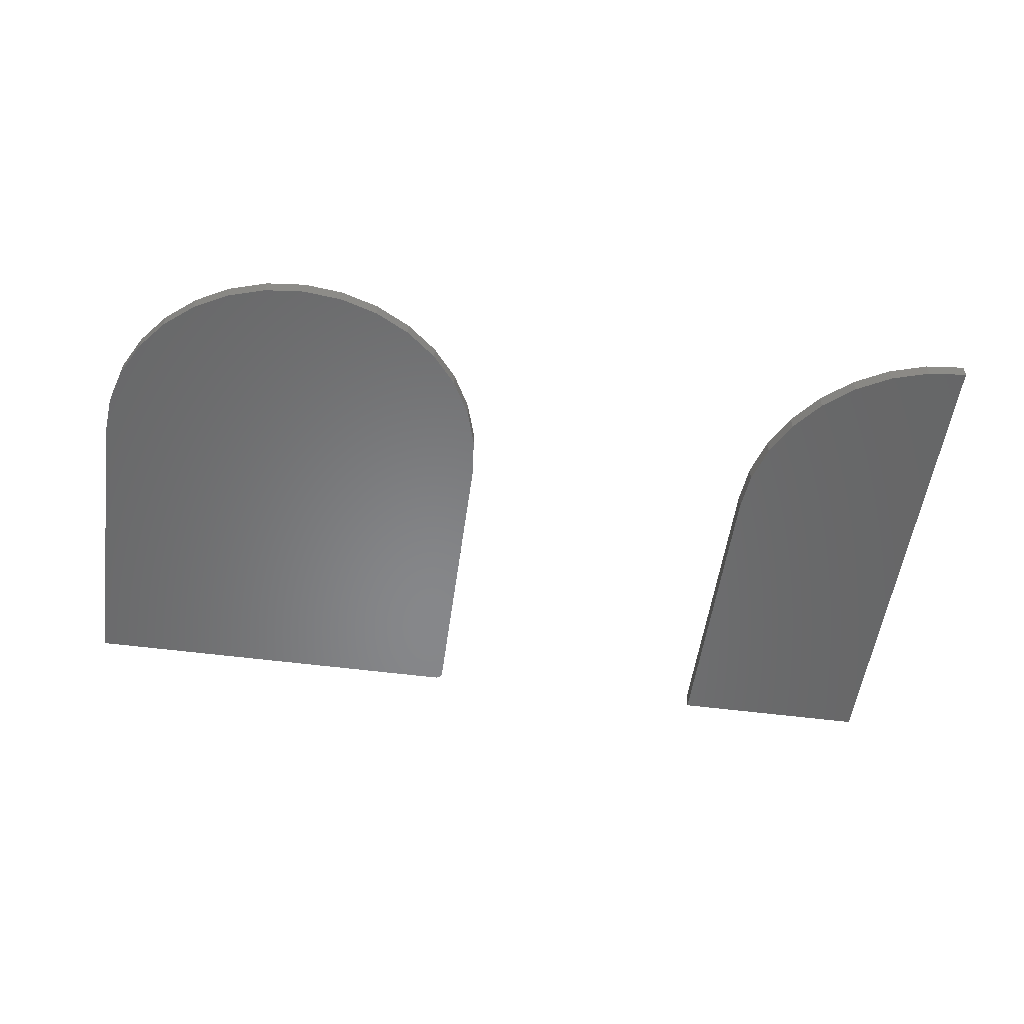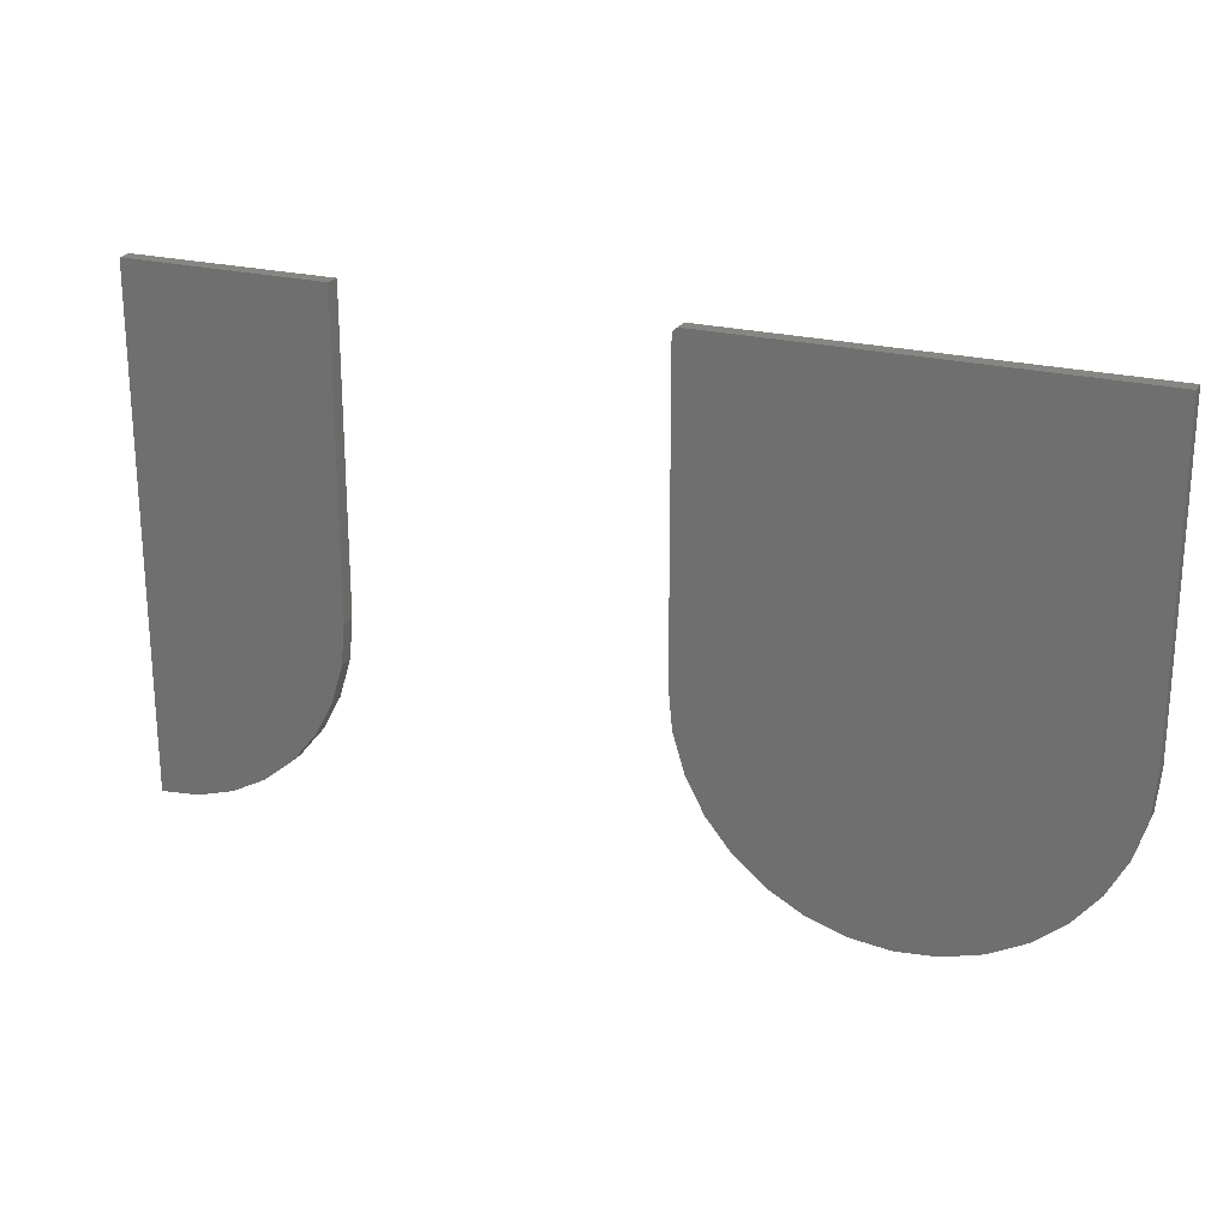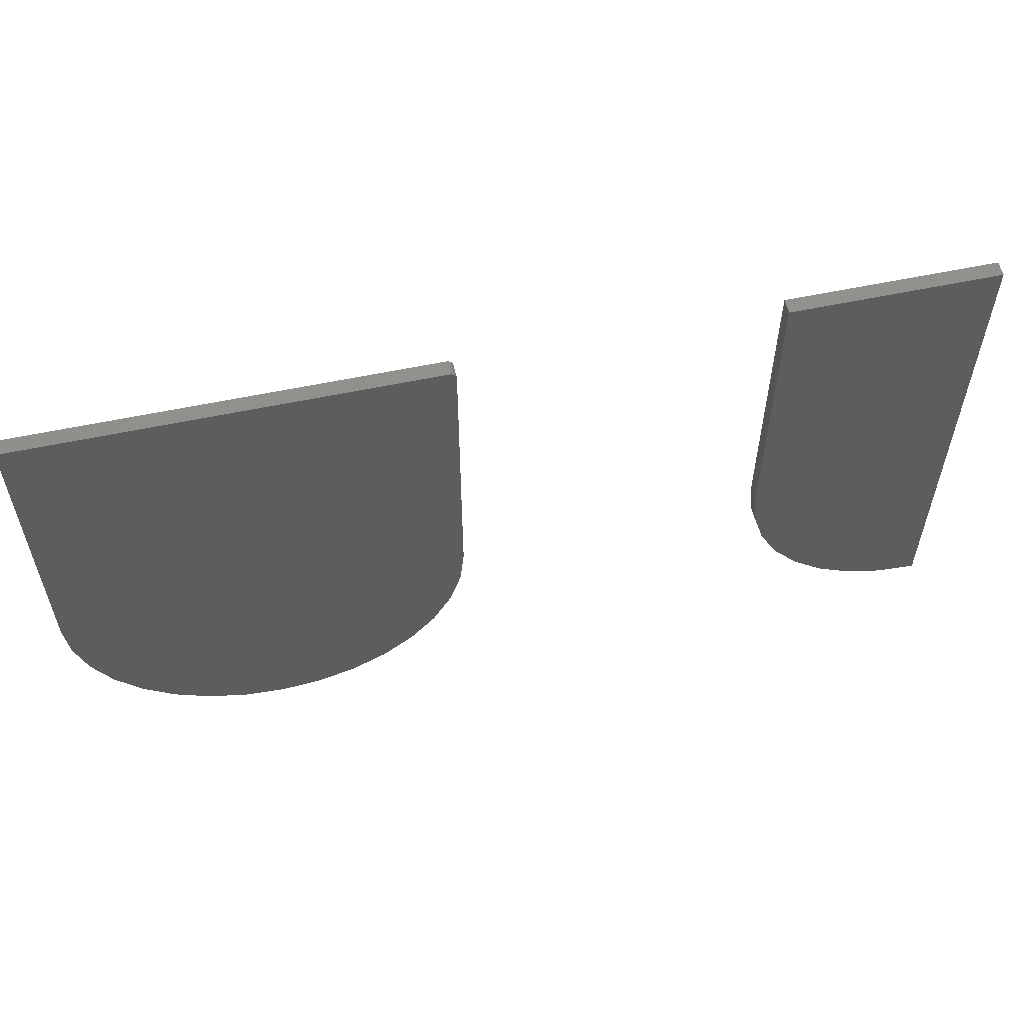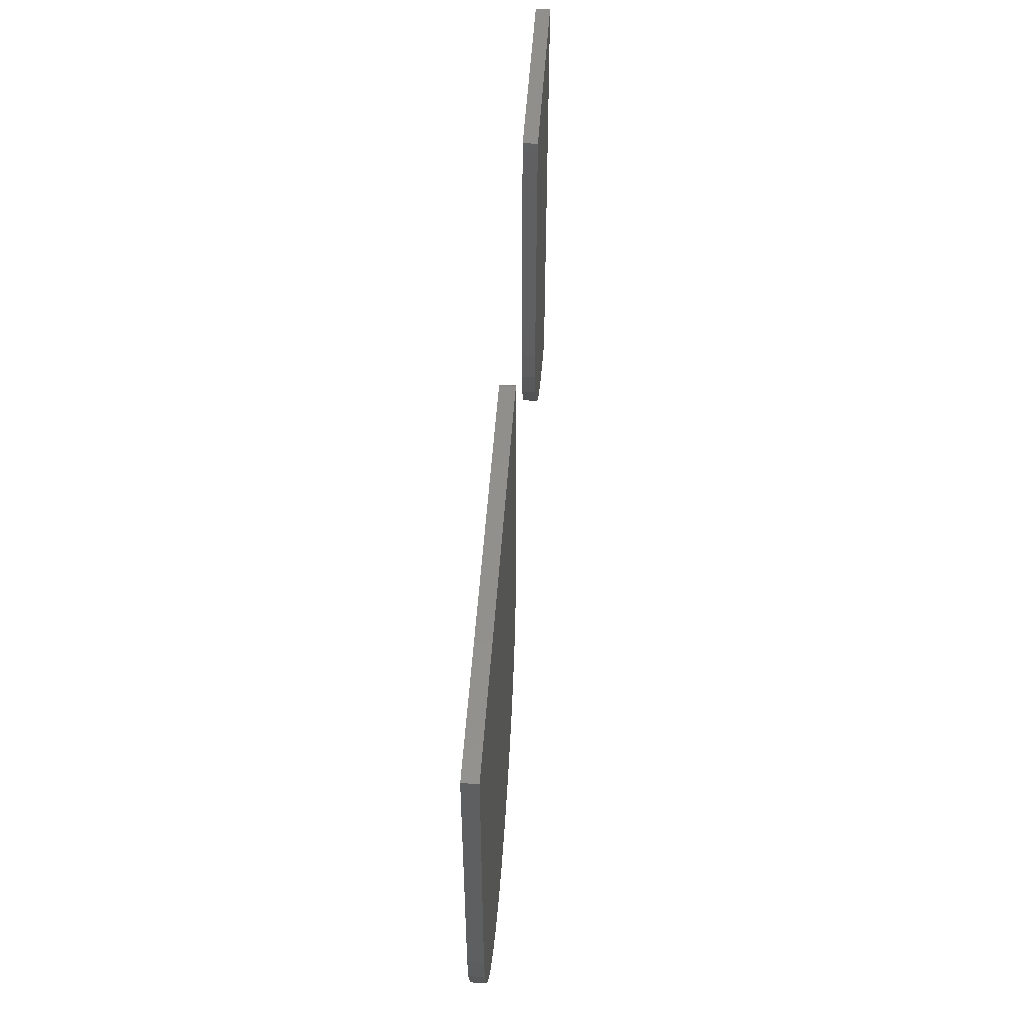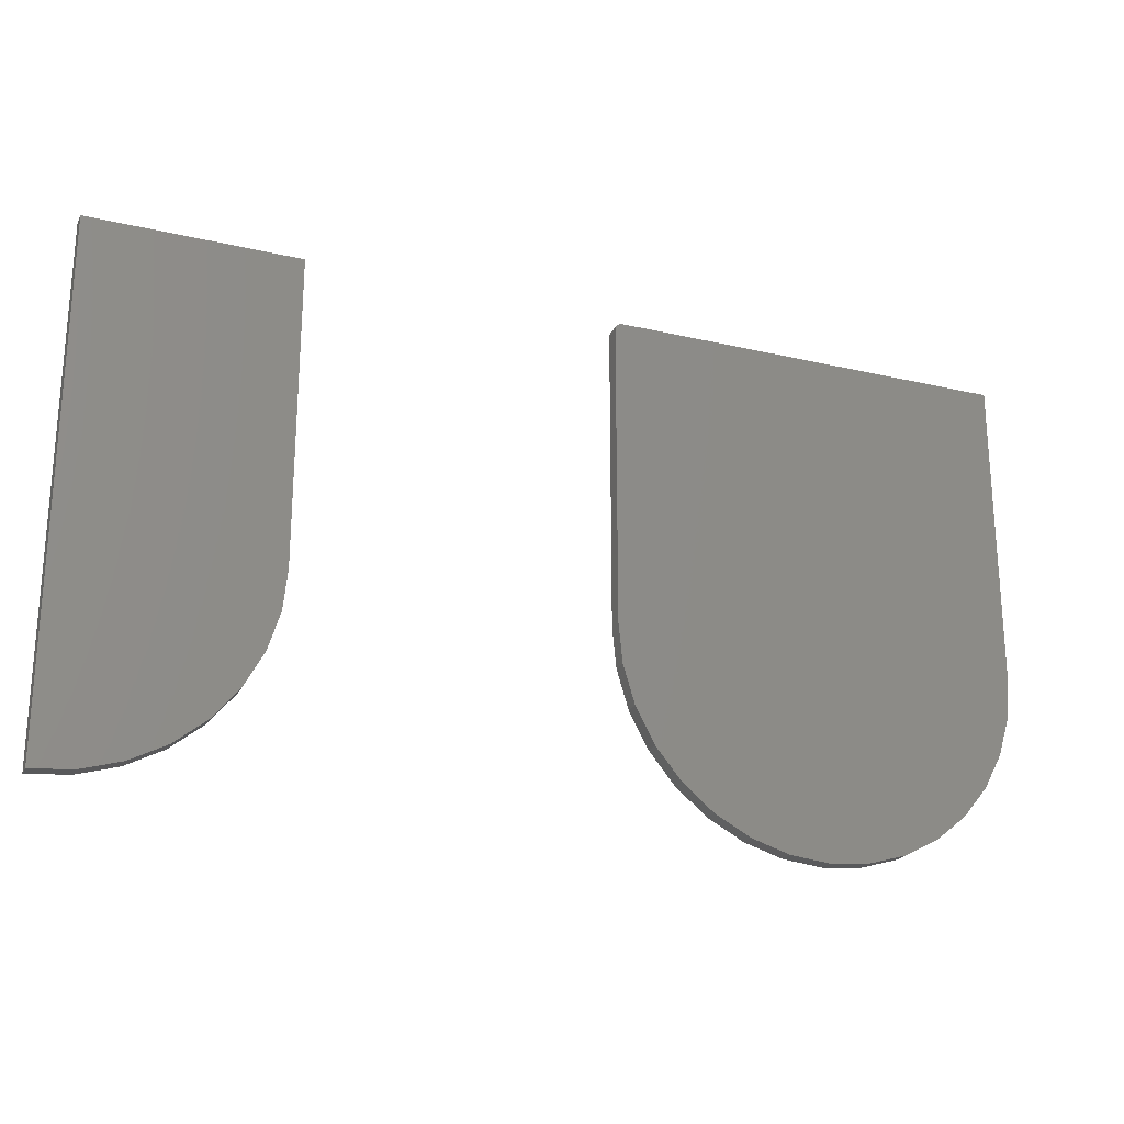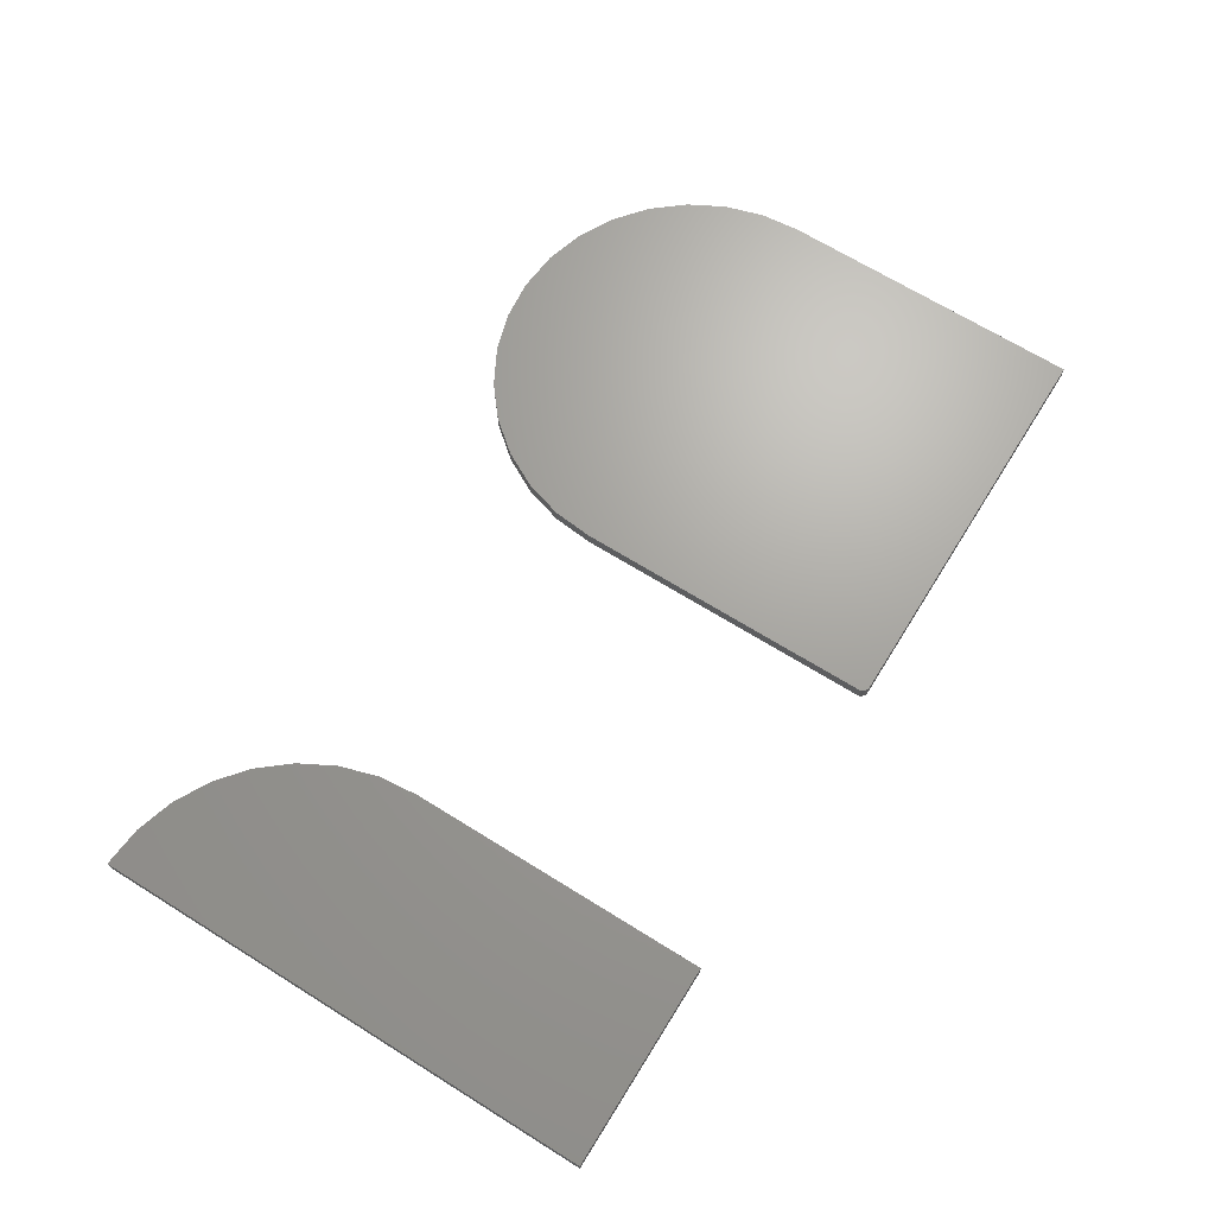
<metadata>
{"format":"stl","ext":"stl","renderer":"f3d","projection":"perspective","resolution":1024,"background":"white","views":[{"elev":-54.0,"azim":172.1,"up":"+Y"},{"elev":22.8,"azim":23.6,"up":"+Z"},{"elev":57.1,"azim":167.5,"up":"+Z"},{"elev":52.3,"azim":94.0,"up":"+Z"},{"elev":-23.4,"azim":-21.5,"up":"+Z"},{"elev":68.1,"azim":-58.1,"up":"+Y"}]}
</metadata>
<code>
# stl→obj: 78 verts, 148 faces
v -0.75 -0.01562 0.004687
v -0.75 -0.01562 -0.2109
v -0.7079 -0.01562 -0.2068
v -0.6675 -0.01562 -0.1945
v -0.6302 -0.01562 -0.1746
v -0.5975 -0.01562 -0.1478
v -0.5707 -0.01562 -0.1151
v -0.5508 -0.01562 -0.07783
v -0.5385 -0.01562 -0.03738
v -0.5344 -0.01562 0.004687
v -0.5344 -0.01562 0.3281
v -0.75 -0.01562 0.3281
v -0.75 1.197e-17 0.004687
v -0.75 2.992e-17 0.3281
v -0.5344 5.386e-17 0.3281
v -0.5344 3.608e-17 0.004687
v -0.5385 3.329e-17 -0.03738
v -0.5508 2.968e-17 -0.07783
v -0.5707 2.54e-17 -0.1151
v -0.5975 2.061e-17 -0.1478
v -0.6302 1.549e-17 -0.1746
v -0.6675 1.025e-17 -0.1945
v -0.7079 5.074e-18 -0.2068
v -0.75 1.735e-19 -0.2109
v -0.2096 -0.01562 0.3222
v -0.2075 -0.01562 0.3243
v -0.2086 -0.01562 0.3234
v -0.2109 -0.01562 0.3178
v -0.2109 -0.01562 2.631e-17
v 0.2188 -0.01562 -7.893e-17
v 0.08612 -0.01562 -0.1985
v -0.03801 -0.01562 -0.2107
v 0.04582 -0.01562 -0.2107
v 0.003906 -0.01562 -0.2148
v 0.2188 -0.01562 0.3257
v -0.2103 -0.01562 0.3208
v -0.2108 -0.01562 0.3194
v -0.2031 -0.01562 0.3257
v -0.2046 -0.01562 0.3255
v -0.2061 -0.01562 0.3251
v 0.2146 -0.01562 -0.04191
v -0.2068 -0.01562 -0.04191
v 0.2024 -0.01562 -0.08222
v -0.1946 -0.01562 -0.08222
v 0.1825 -0.01562 -0.1194
v -0.1747 -0.01562 -0.1194
v 0.1558 -0.01562 -0.1519
v -0.148 -0.01562 -0.1519
v 0.1233 -0.01562 -0.1786
v -0.1155 -0.01562 -0.1786
v -0.07831 -0.01562 -0.1985
v -0.2086 1.27e-19 0.3234
v -0.2075 1.927e-19 0.3243
v -0.2096 7.309e-20 0.3222
v 0.2188 2.407e-17 -7.893e-17
v -0.2109 2.168e-19 2.631e-17
v -0.2109 1.08e-33 0.3178
v 0.04582 1.447e-17 -0.2107
v -0.03801 9.816e-18 -0.2107
v 0.08612 1.671e-17 -0.1985
v 0.003906 1.214e-17 -0.2148
v 0.2188 2.385e-17 0.3257
v -0.2108 8.333e-21 0.3194
v -0.2103 3.301e-20 0.3208
v -0.2061 2.677e-19 0.3251
v -0.2046 3.491e-19 0.3255
v -0.2031 4.337e-19 0.3257
v -0.07831 7.579e-18 -0.1985
v -0.1155 5.517e-18 -0.1786
v 0.1233 1.877e-17 -0.1786
v -0.148 3.71e-18 -0.1519
v 0.1558 2.058e-17 -0.1519
v -0.1747 2.227e-18 -0.1194
v 0.1825 2.206e-17 -0.1194
v -0.1946 1.125e-18 -0.08222
v 0.2024 2.316e-17 -0.08222
v -0.2068 4.46e-19 -0.04191
v 0.2146 2.384e-17 -0.04191
f 1 2 3
f 1 3 4
f 1 4 5
f 1 5 6
f 1 6 7
f 1 7 8
f 1 8 9
f 1 9 10
f 1 10 11
f 1 11 12
f 13 14 15
f 13 15 16
f 13 16 17
f 13 17 18
f 13 18 19
f 13 19 20
f 13 20 21
f 13 21 22
f 13 22 23
f 13 23 24
f 1 13 2
f 2 13 24
f 12 14 1
f 1 14 13
f 11 15 12
f 12 15 14
f 10 16 11
f 11 16 15
f 16 10 17
f 17 10 9
f 17 9 18
f 18 9 8
f 18 8 19
f 19 8 7
f 19 7 20
f 20 7 6
f 20 6 21
f 21 6 5
f 21 5 22
f 22 5 4
f 22 4 23
f 23 4 3
f 23 3 24
f 24 3 2
f 25 26 27
f 28 29 30
f 31 32 33
f 33 32 34
f 35 26 25
f 35 25 36
f 35 36 37
f 35 37 28
f 35 28 30
f 26 35 38
f 26 38 39
f 26 39 40
f 30 29 41
f 41 29 42
f 41 42 43
f 43 42 44
f 43 44 45
f 45 44 46
f 45 46 47
f 47 46 48
f 47 48 49
f 49 48 50
f 49 50 31
f 31 50 51
f 31 51 32
f 52 53 54
f 55 56 57
f 58 59 60
f 61 59 58
f 62 55 57
f 62 57 63
f 62 63 64
f 62 64 54
f 62 54 53
f 53 65 66
f 53 66 67
f 53 67 62
f 59 68 60
f 60 68 69
f 60 69 70
f 70 69 71
f 70 71 72
f 72 71 73
f 72 73 74
f 74 73 75
f 74 75 76
f 76 75 77
f 76 77 78
f 78 77 56
f 78 56 55
f 35 62 38
f 38 62 67
f 28 57 29
f 29 57 56
f 57 28 63
f 63 28 37
f 63 37 64
f 64 37 36
f 64 36 54
f 54 36 25
f 54 25 52
f 52 25 27
f 52 27 53
f 53 27 26
f 53 26 65
f 65 26 40
f 65 40 66
f 66 40 39
f 66 39 67
f 67 39 38
f 30 55 35
f 35 55 62
f 55 30 78
f 78 30 41
f 78 41 76
f 76 41 43
f 76 43 74
f 74 43 45
f 74 45 72
f 72 45 47
f 72 47 70
f 70 47 49
f 70 49 60
f 60 49 31
f 60 31 58
f 58 31 33
f 58 33 61
f 61 33 34
f 61 34 59
f 59 34 32
f 59 32 68
f 68 32 51
f 68 51 69
f 69 51 50
f 69 50 71
f 71 50 48
f 71 48 73
f 73 48 46
f 73 46 75
f 75 46 44
f 75 44 77
f 77 44 42
f 77 42 56
f 56 42 29

</code>
